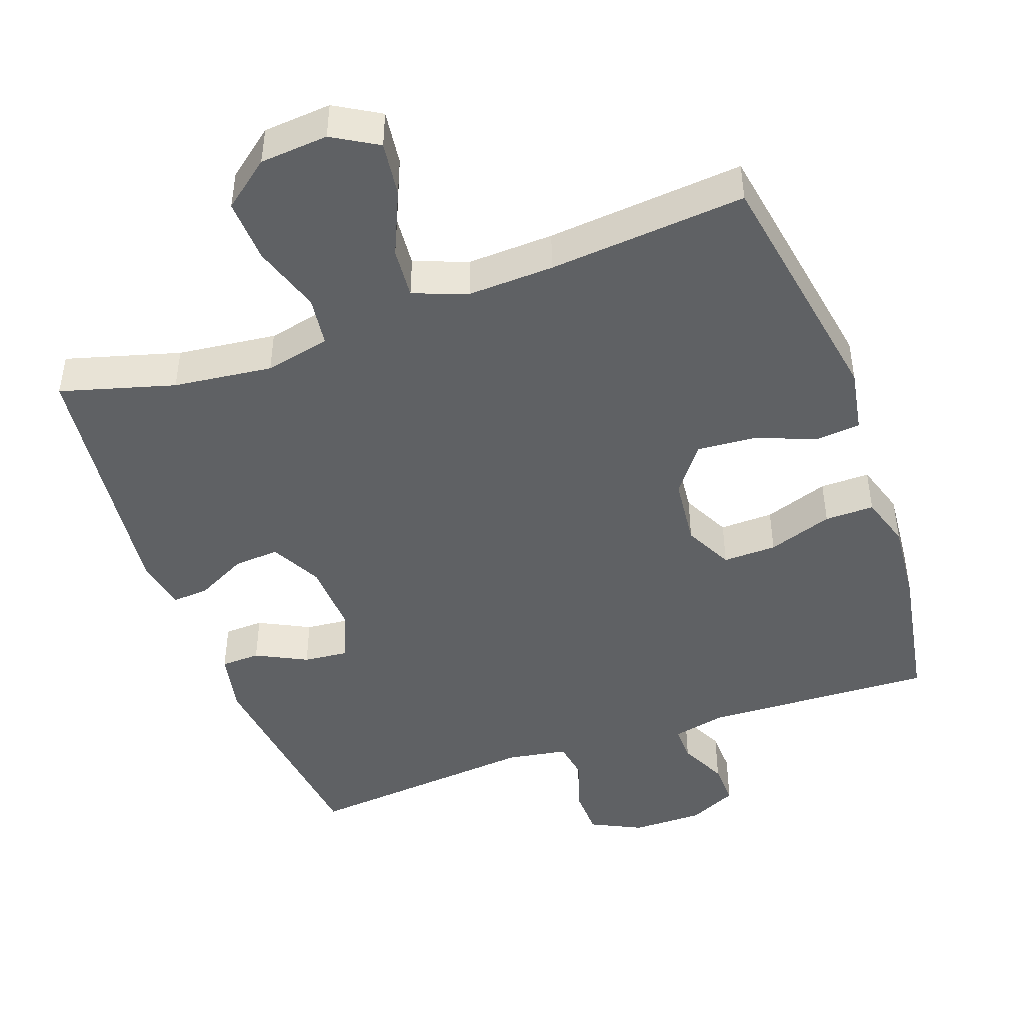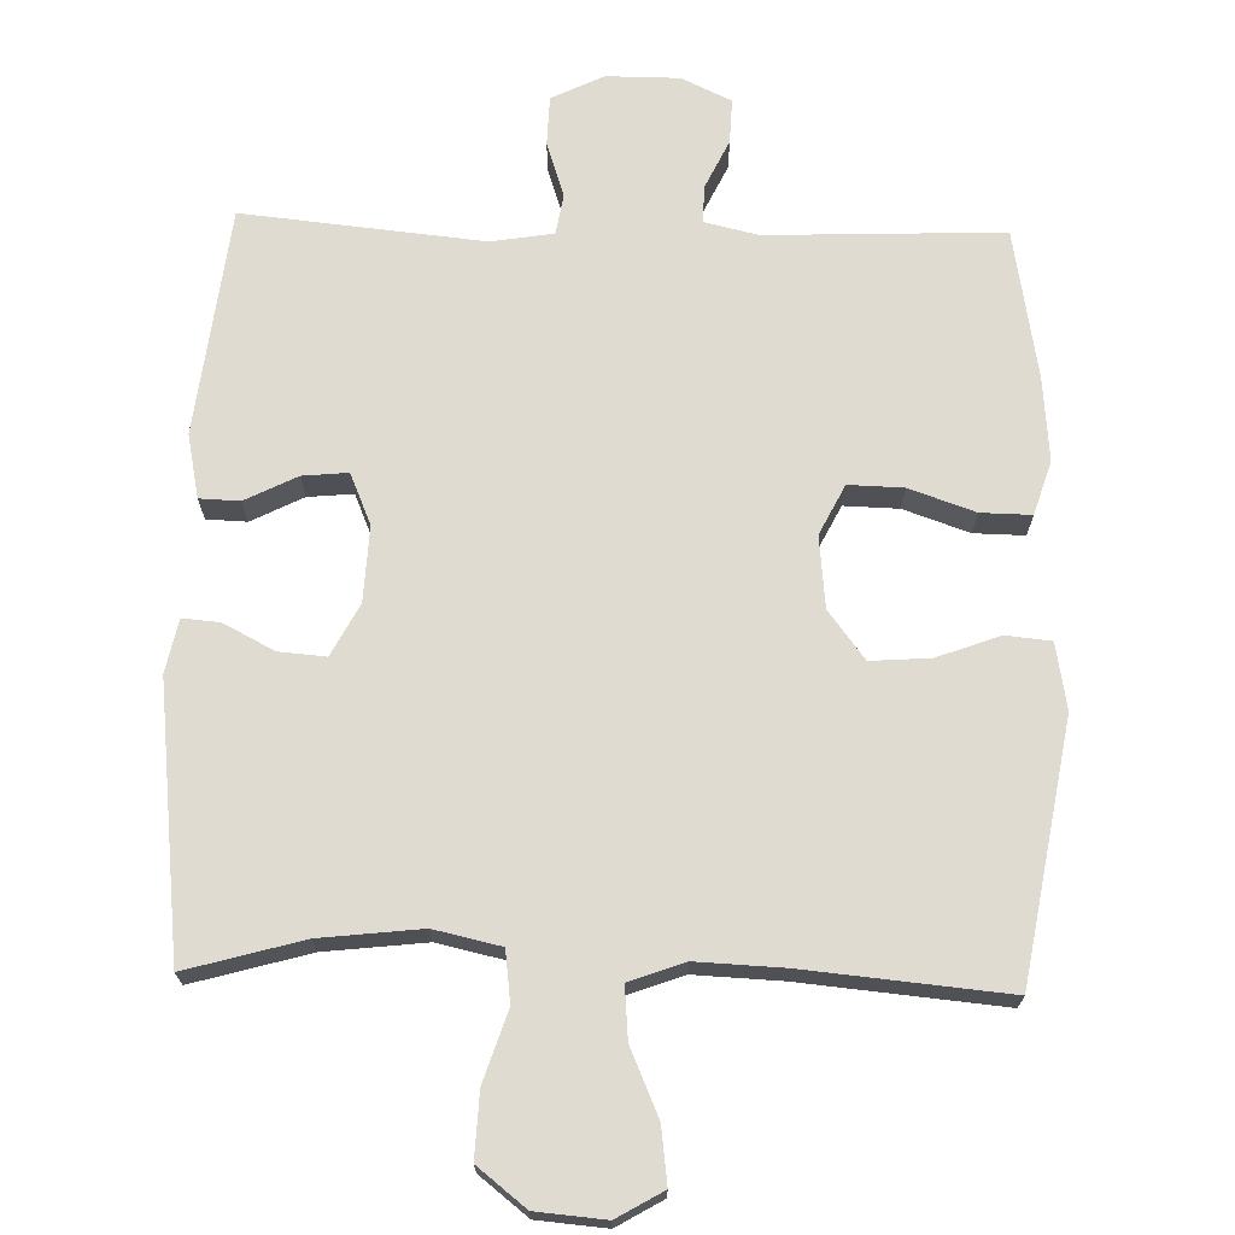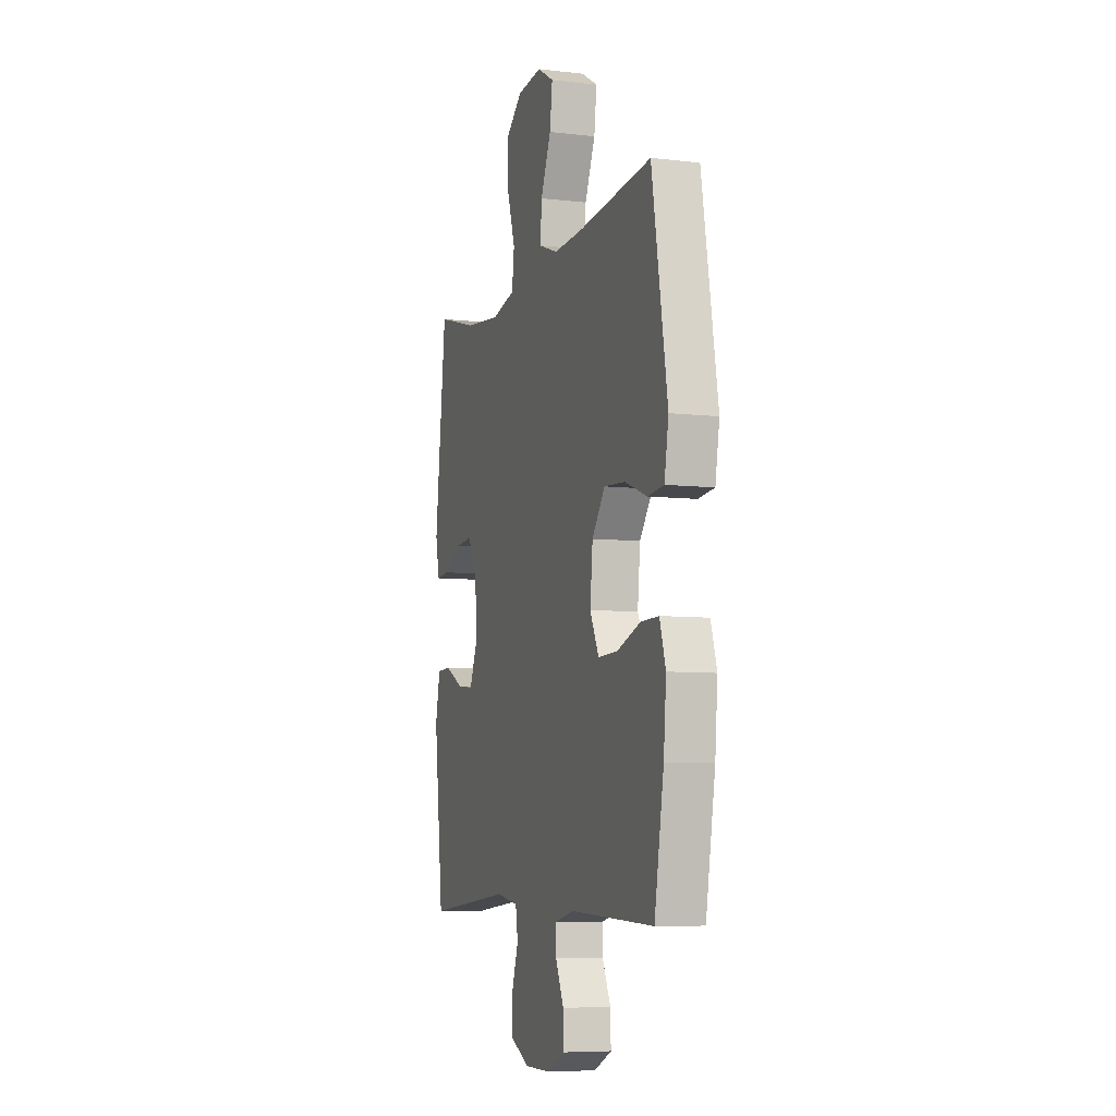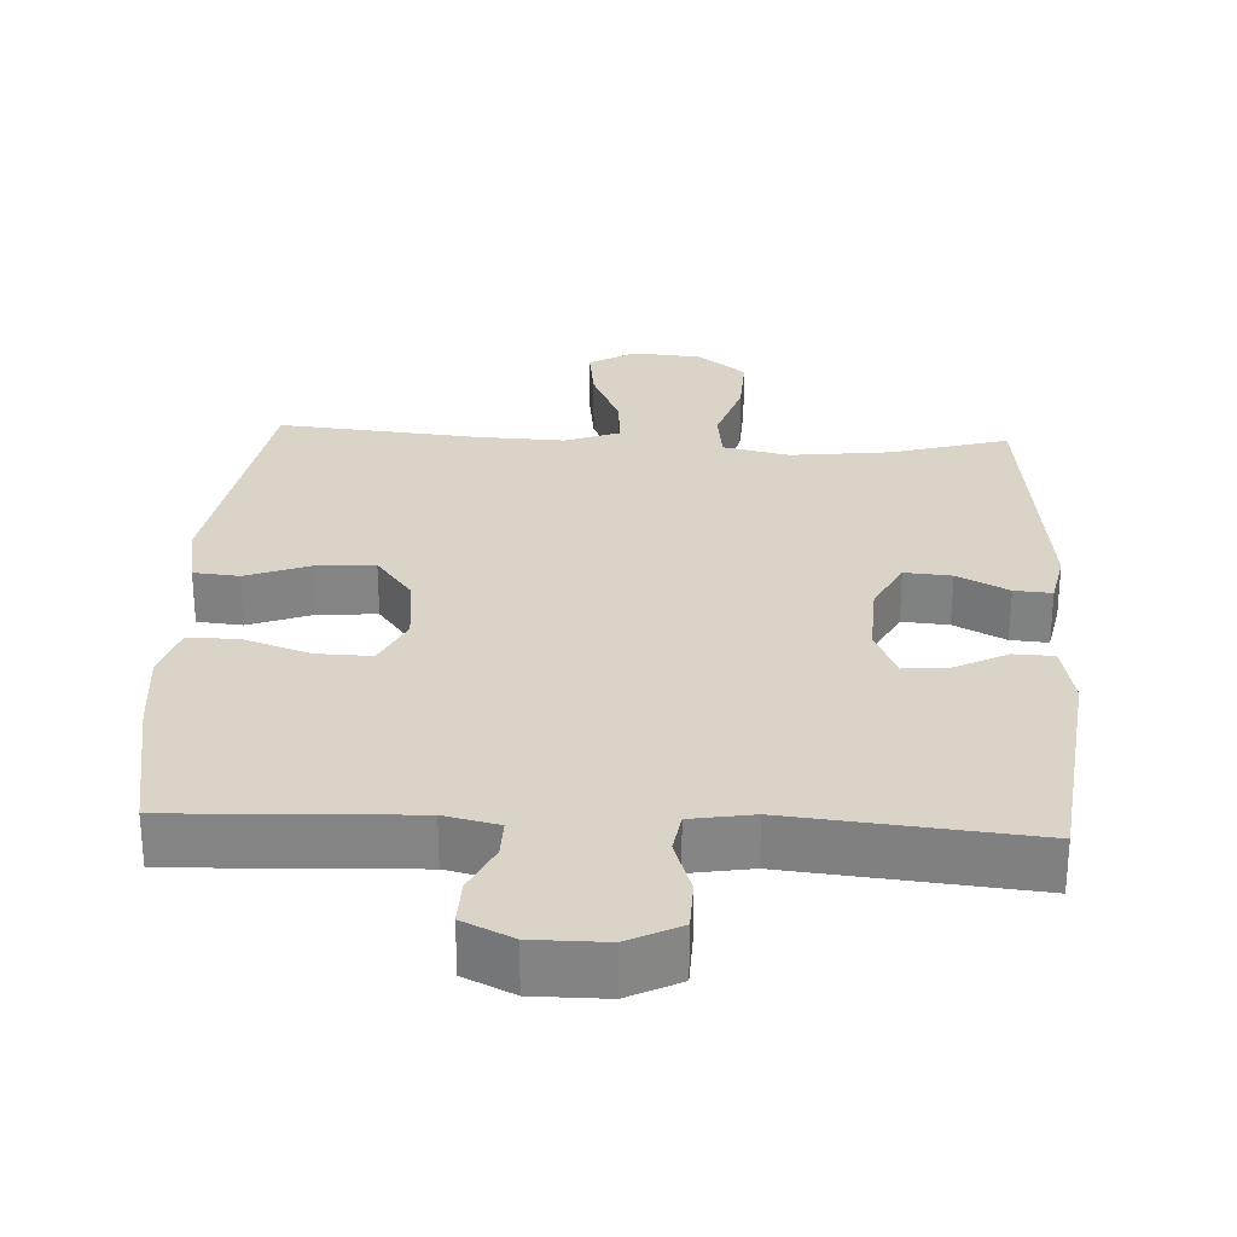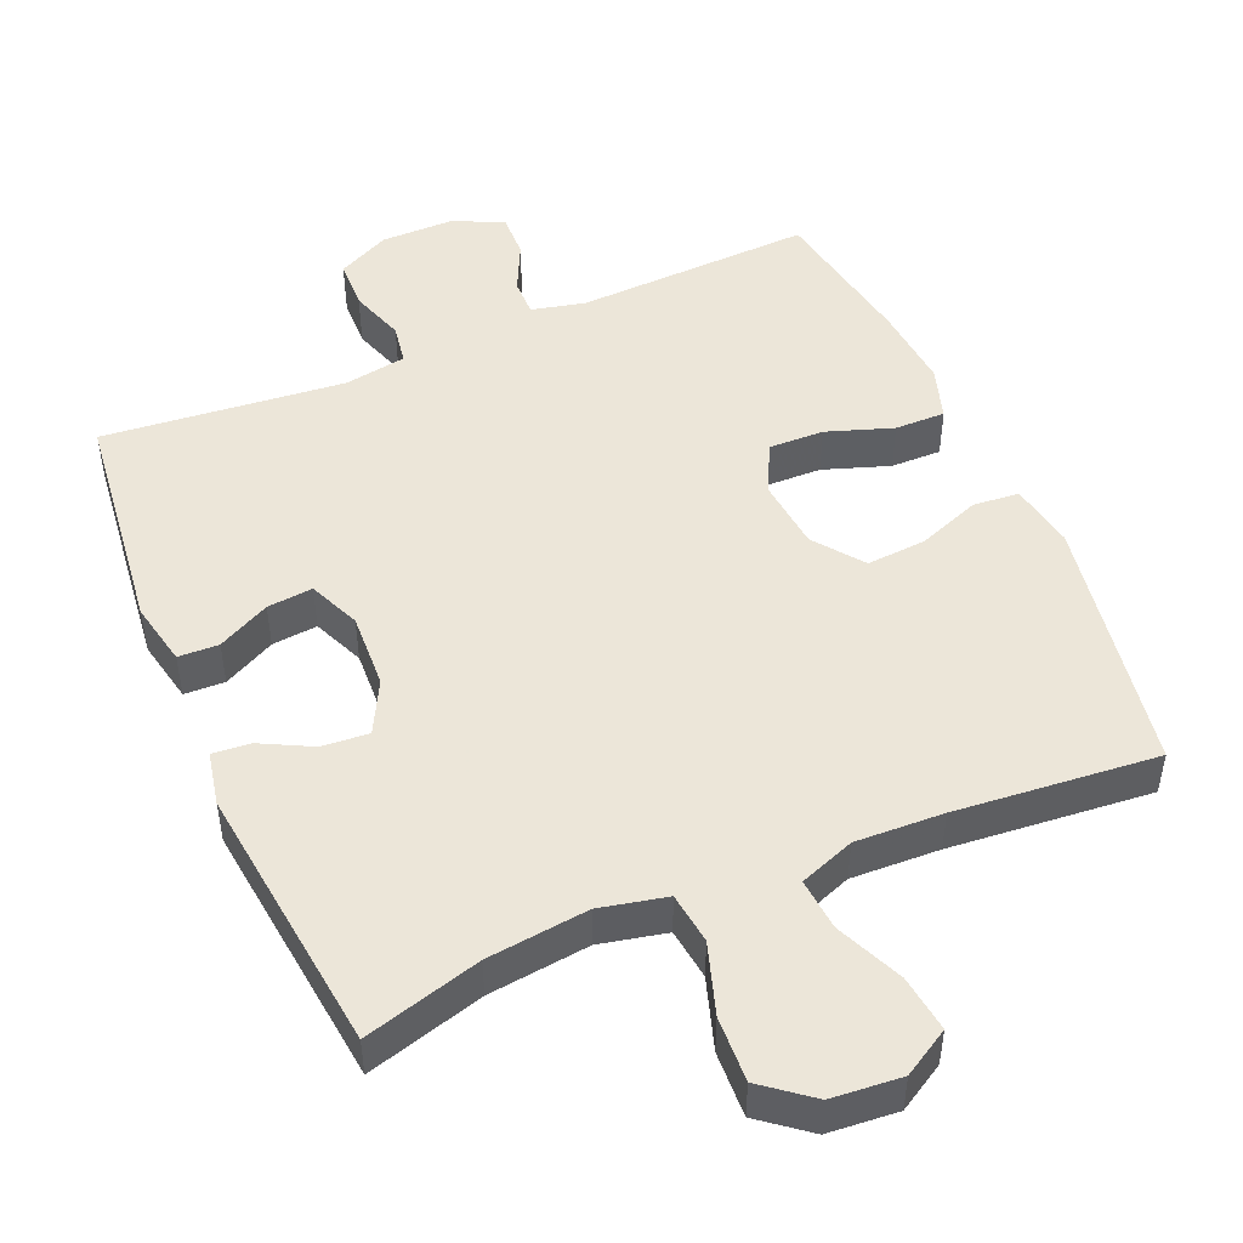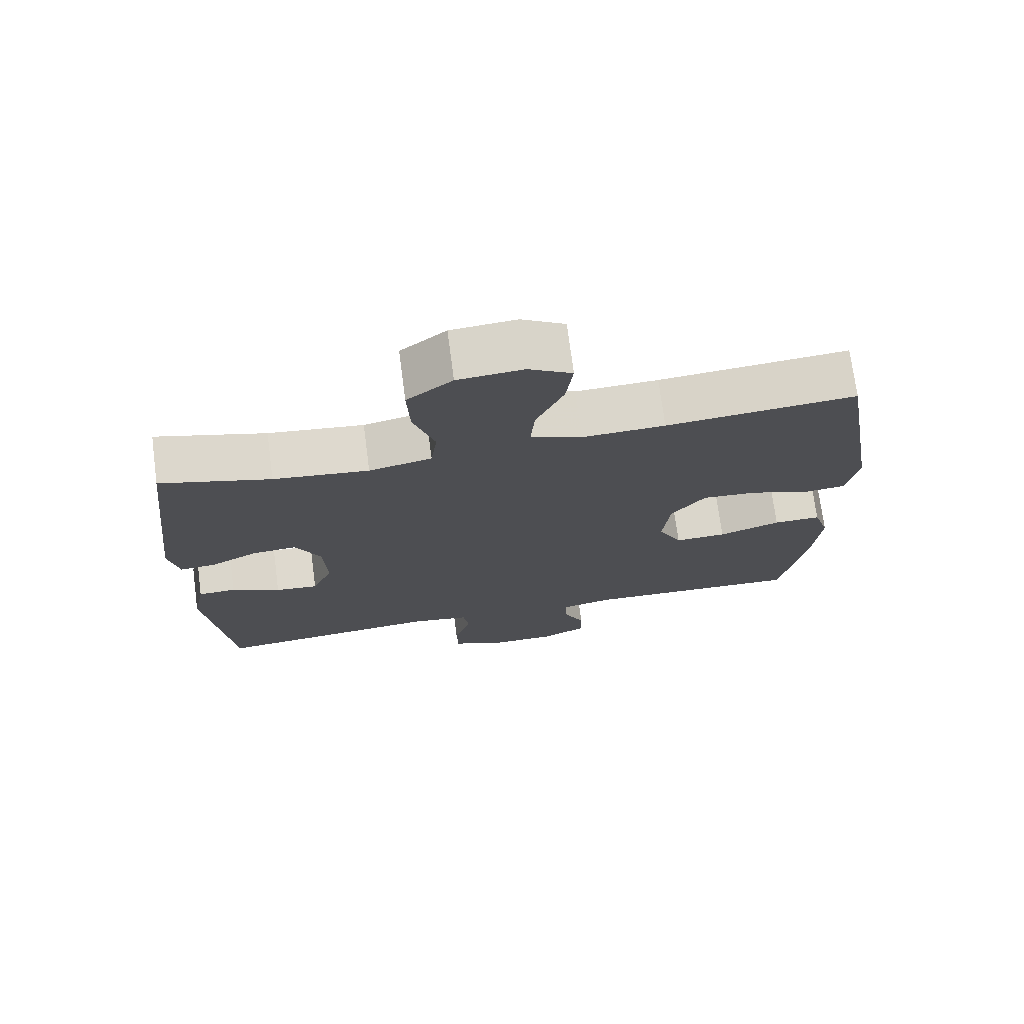
<metadata>
{"format":"obj","ext":"obj","renderer":"f3d","projection":"perspective","resolution":1024,"background":"white","views":[{"elev":-45.7,"azim":19.7,"up":"+Y"},{"elev":70.2,"azim":1.6,"up":"+Y"},{"elev":-7.2,"azim":71.6,"up":"+Z"},{"elev":28.6,"azim":-177.1,"up":"+Y"},{"elev":48.6,"azim":-23.2,"up":"+Y"},{"elev":73.1,"azim":-7.5,"up":"+Z"}]}
</metadata>
<code>
v -0.5 0.07 0.5
v -0.341 0.07 0.455
v -0.203 0.07 0.439
v -0.112 0.07 0.459
v -0.103 0.07 0.529
v -0.134 0.07 0.625
v -0.138 0.07 0.714
v -0.072 0.07 0.766
v 0.023 0.07 0.774
v 0.086 0.07 0.737
v 0.076 0.07 0.66
v 0.036 0.07 0.569
v 0.03 0.07 0.498
v 0.105 0.07 0.47
v 0.225 0.07 0.475
v 0.5 0.07 0.5
v 0.56 0.07 0.148
v 0.544 0.07 0.058
v 0.482 0.07 0.052
v 0.396 0.07 0.084
v 0.315 0.07 0.09
v 0.265 0.07 0.024
v 0.255 0.07 -0.074
v 0.289 0.07 -0.142
v 0.364 0.07 -0.14
v 0.454 0.07 -0.109
v 0.523 0.07 -0.108
v 0.546 0.07 -0.181
v 0.536 0.07 -0.295
v 0.5 0.07 -0.5
v 0.178 0.07 -0.487
v 0.104 0.07 -0.504
v 0.105 0.07 -0.555
v 0.137 0.07 -0.622
v 0.139 0.07 -0.683
v 0.071 0.07 -0.715
v -0.029 0.07 -0.715
v -0.1 0.07 -0.68
v -0.102 0.07 -0.612
v -0.077 0.07 -0.537
v -0.086 0.07 -0.482
v -0.171 0.07 -0.468
v -0.5 0.07 -0.5
v -0.537 0.07 -0.188
v -0.519 0.07 -0.101
v -0.464 0.07 -0.099
v -0.393 0.07 -0.135
v -0.331 0.07 -0.141
v -0.301 0.07 -0.071
v -0.306 0.07 0.032
v -0.343 0.07 0.103
v -0.407 0.07 0.098
v -0.477 0.07 0.062
v -0.528 0.07 0.058
v -0.543 0.07 0.131
v -0.5 0 0.5
v -0.341 0 0.455
v -0.203 0 0.439
v -0.112 0 0.459
v -0.103 0 0.529
v -0.134 0 0.625
v -0.138 0 0.714
v -0.072 0 0.766
v 0.023 0 0.774
v 0.086 0 0.737
v 0.076 0 0.66
v 0.036 0 0.569
v 0.03 0 0.498
v 0.105 0 0.47
v 0.225 0 0.475
v 0.5 0 0.5
v 0.56 0 0.148
v 0.544 0 0.058
v 0.482 0 0.052
v 0.396 0 0.084
v 0.315 0 0.09
v 0.265 0 0.024
v 0.255 0 -0.074
v 0.289 0 -0.142
v 0.364 0 -0.14
v 0.454 0 -0.109
v 0.523 0 -0.108
v 0.546 0 -0.181
v 0.536 0 -0.295
v 0.5 0 -0.5
v 0.178 0 -0.487
v 0.104 0 -0.504
v 0.105 0 -0.555
v 0.137 0 -0.622
v 0.139 0 -0.683
v 0.071 0 -0.715
v -0.029 0 -0.715
v -0.1 0 -0.68
v -0.102 0 -0.612
v -0.077 0 -0.537
v -0.086 0 -0.482
v -0.171 0 -0.468
v -0.5 0 -0.5
v -0.537 0 -0.188
v -0.519 0 -0.101
v -0.464 0 -0.099
v -0.393 0 -0.135
v -0.331 0 -0.141
v -0.301 0 -0.071
v -0.306 0 0.032
v -0.343 0 0.103
v -0.407 0 0.098
v -0.477 0 0.062
v -0.528 0 0.058
v -0.543 0 0.131
f 55 1 2
f 54 55 2
f 53 54 2
f 52 53 2
f 51 52 2 3
f 50 51 3 4
f 49 50 4
f 45 46 47
f 44 45 47
f 43 44 47
f 42 43 47
f 41 42 47 48
f 38 39 40
f 37 38 40
f 36 37 40
f 35 36 40
f 34 35 40
f 33 34 40
f 32 33 40 41
f 41 48 49
f 32 41 49
f 31 32 49
f 29 30 31
f 28 29 31
f 27 28 31
f 26 27 31
f 25 26 31
f 18 19 20
f 17 18 20
f 16 17 20
f 15 16 20
f 14 15 20 21
f 13 14 21 22
f 10 11 12
f 9 10 12
f 8 9 12
f 7 8 12
f 6 7 12
f 5 6 12
f 4 5 12 13
f 13 22 23
f 4 13 23
f 49 4 23
f 24 25 31
f 23 24 31 49
f 57 56 110
f 57 110 109
f 57 109 108
f 57 108 107
f 58 57 107 106
f 59 58 106 105
f 59 105 104
f 102 101 100
f 102 100 99
f 102 99 98
f 102 98 97
f 103 102 97 96
f 95 94 93
f 95 93 92
f 95 92 91
f 95 91 90
f 95 90 89
f 95 89 88
f 96 95 88 87
f 104 103 96
f 104 96 87
f 104 87 86
f 86 85 84
f 86 84 83
f 86 83 82
f 86 82 81
f 86 81 80
f 75 74 73
f 75 73 72
f 75 72 71
f 75 71 70
f 76 75 70 69
f 77 76 69 68
f 67 66 65
f 67 65 64
f 67 64 63
f 67 63 62
f 67 62 61
f 67 61 60
f 68 67 60 59
f 78 77 68
f 78 68 59
f 78 59 104
f 86 80 79
f 104 86 79 78
f 1 56 57 2
f 2 57 58 3
f 3 58 59 4
f 4 59 60 5
f 5 60 61 6
f 6 61 62 7
f 7 62 63 8
f 8 63 64 9
f 9 64 65 10
f 10 65 66 11
f 11 66 67 12
f 12 67 68 13
f 13 68 69 14
f 14 69 70 15
f 15 70 71 16
f 16 71 72 17
f 17 72 73 18
f 18 73 74 19
f 19 74 75 20
f 20 75 76 21
f 21 76 77 22
f 22 77 78 23
f 23 78 79 24
f 24 79 80 25
f 25 80 81 26
f 26 81 82 27
f 27 82 83 28
f 28 83 84 29
f 29 84 85 30
f 30 85 86 31
f 31 86 87 32
f 32 87 88 33
f 33 88 89 34
f 34 89 90 35
f 35 90 91 36
f 36 91 92 37
f 37 92 93 38
f 38 93 94 39
f 39 94 95 40
f 40 95 96 41
f 41 96 97 42
f 42 97 98 43
f 43 98 99 44
f 44 99 100 45
f 45 100 101 46
f 46 101 102 47
f 47 102 103 48
f 48 103 104 49
f 49 104 105 50
f 50 105 106 51
f 51 106 107 52
f 52 107 108 53
f 53 108 109 54
f 54 109 110 55
f 55 110 56 1

</code>
